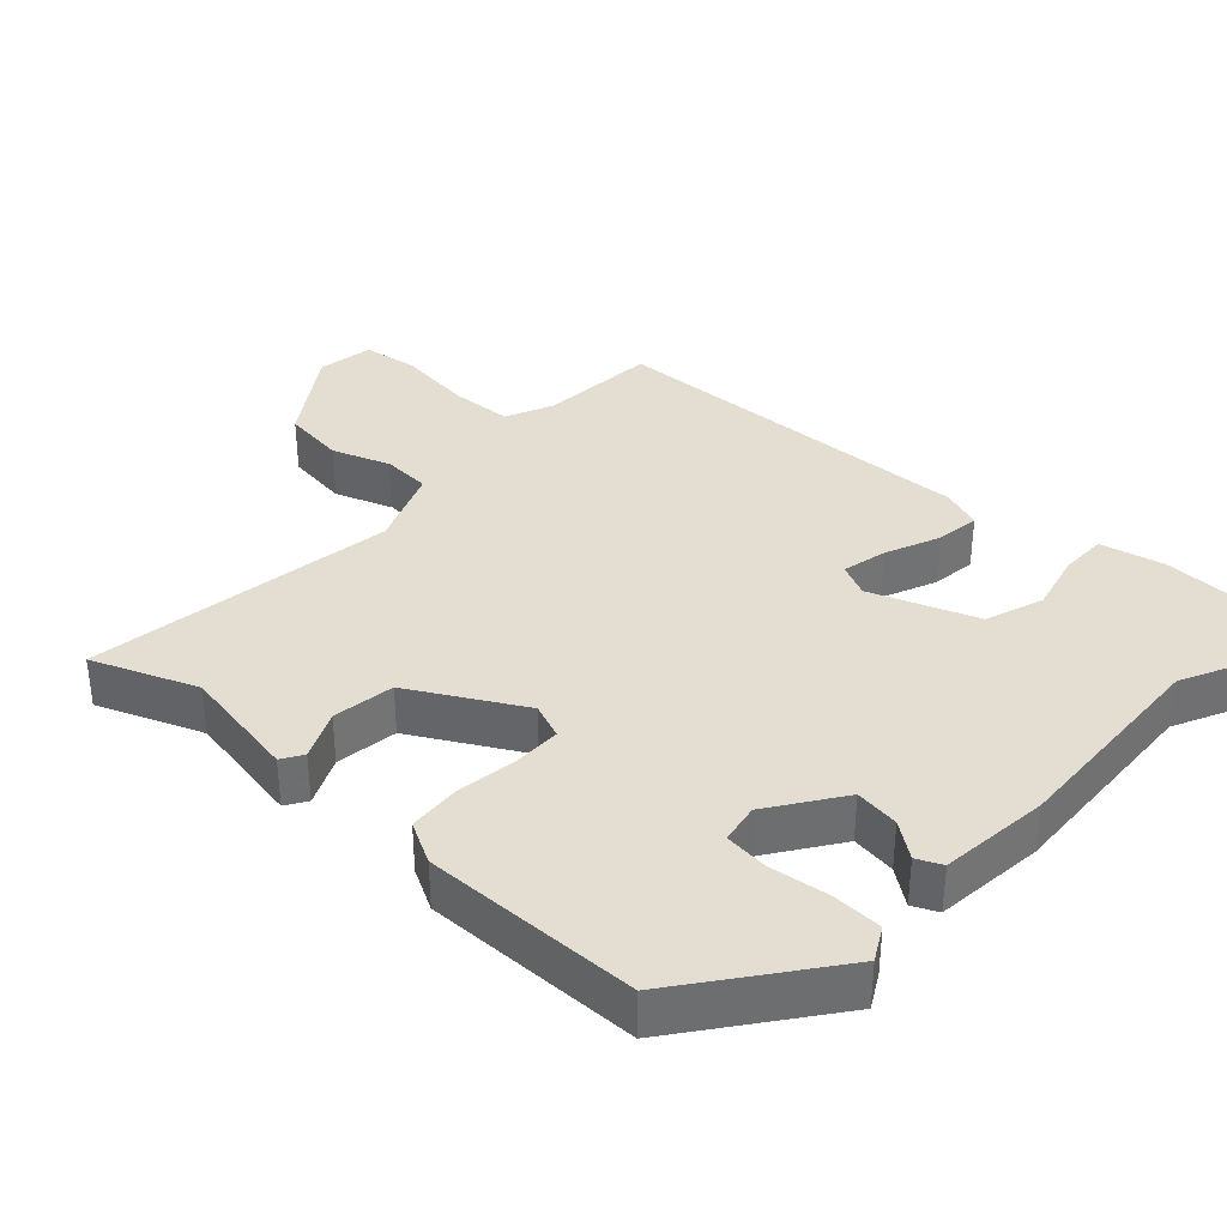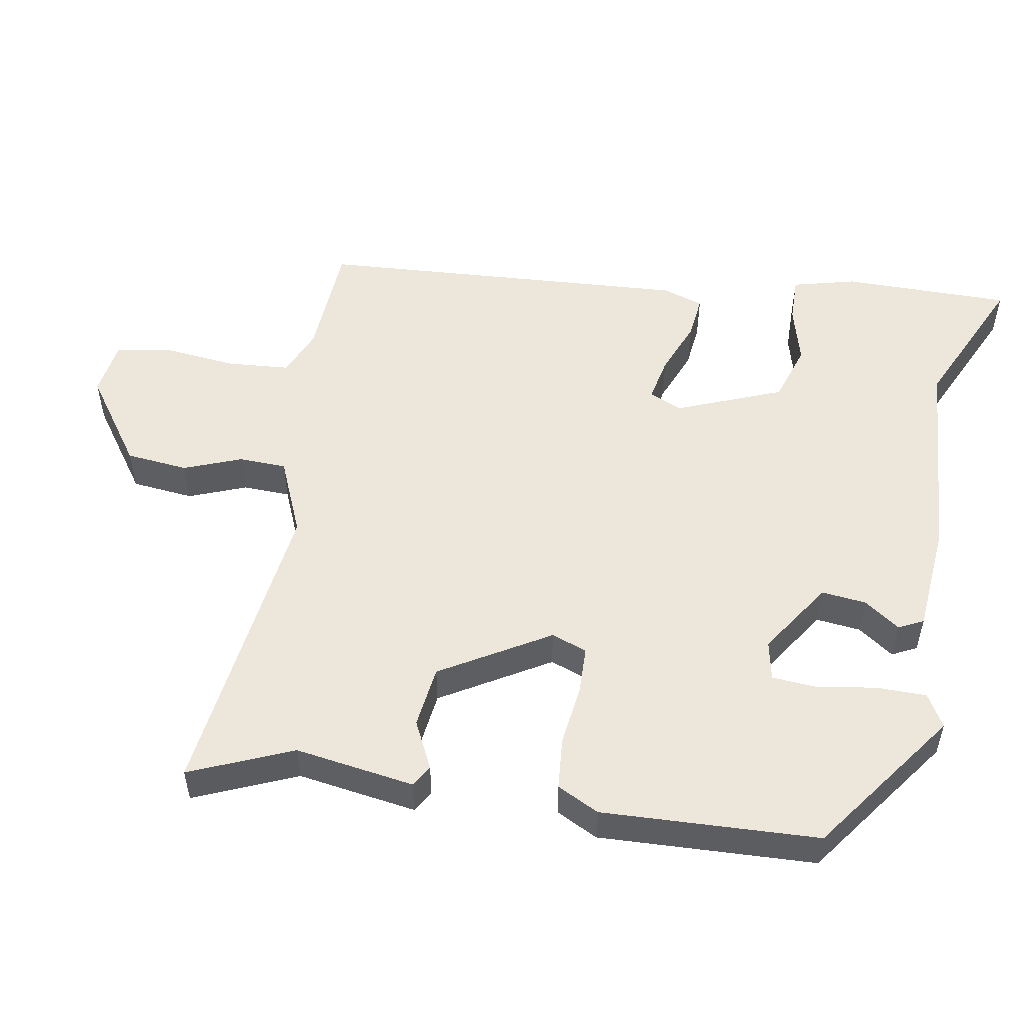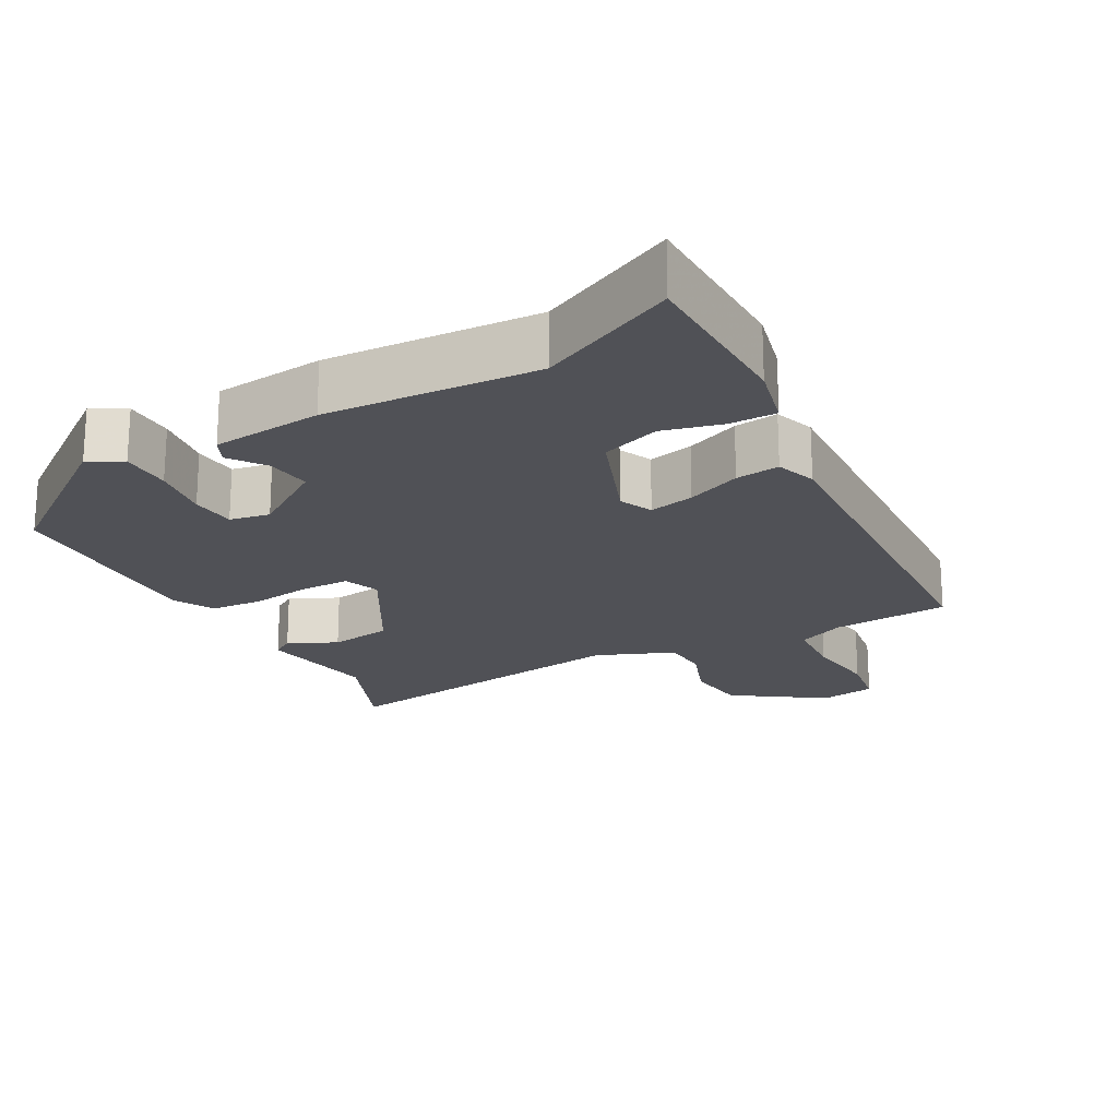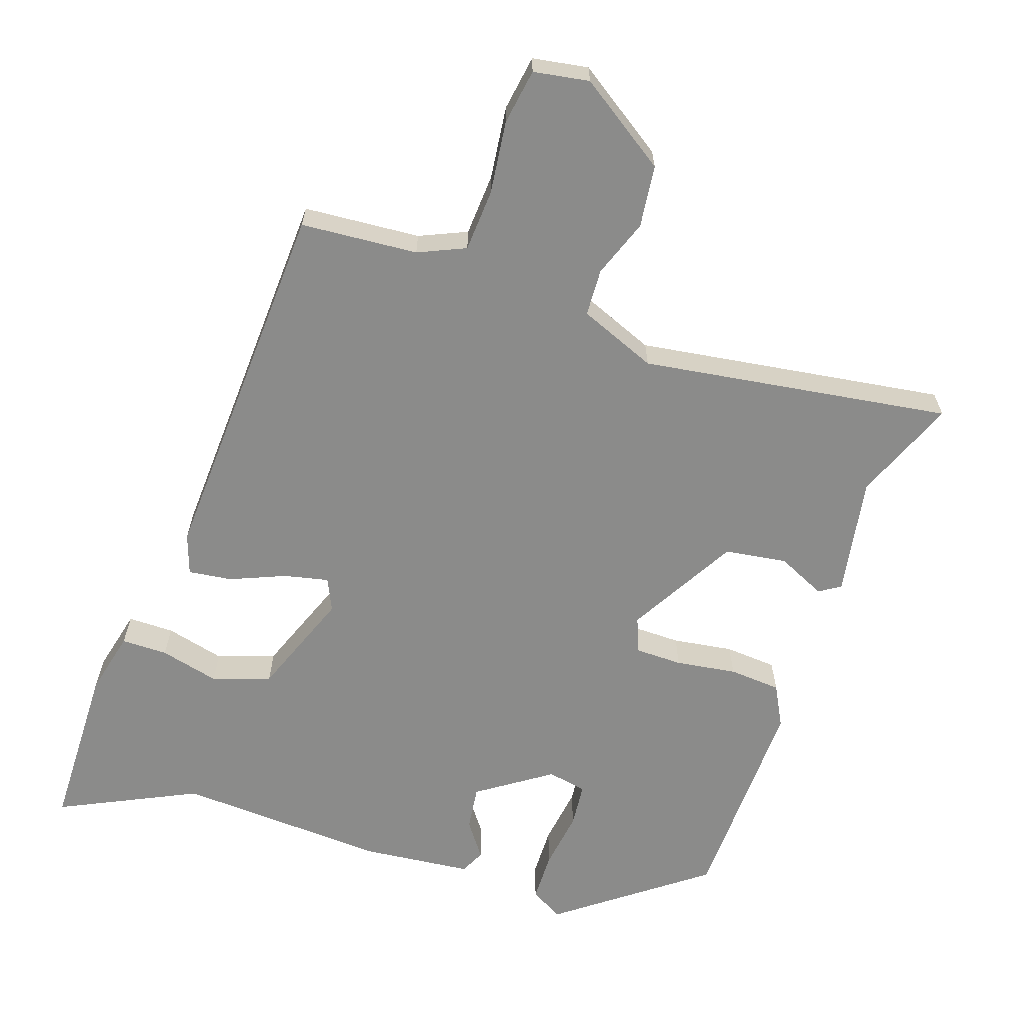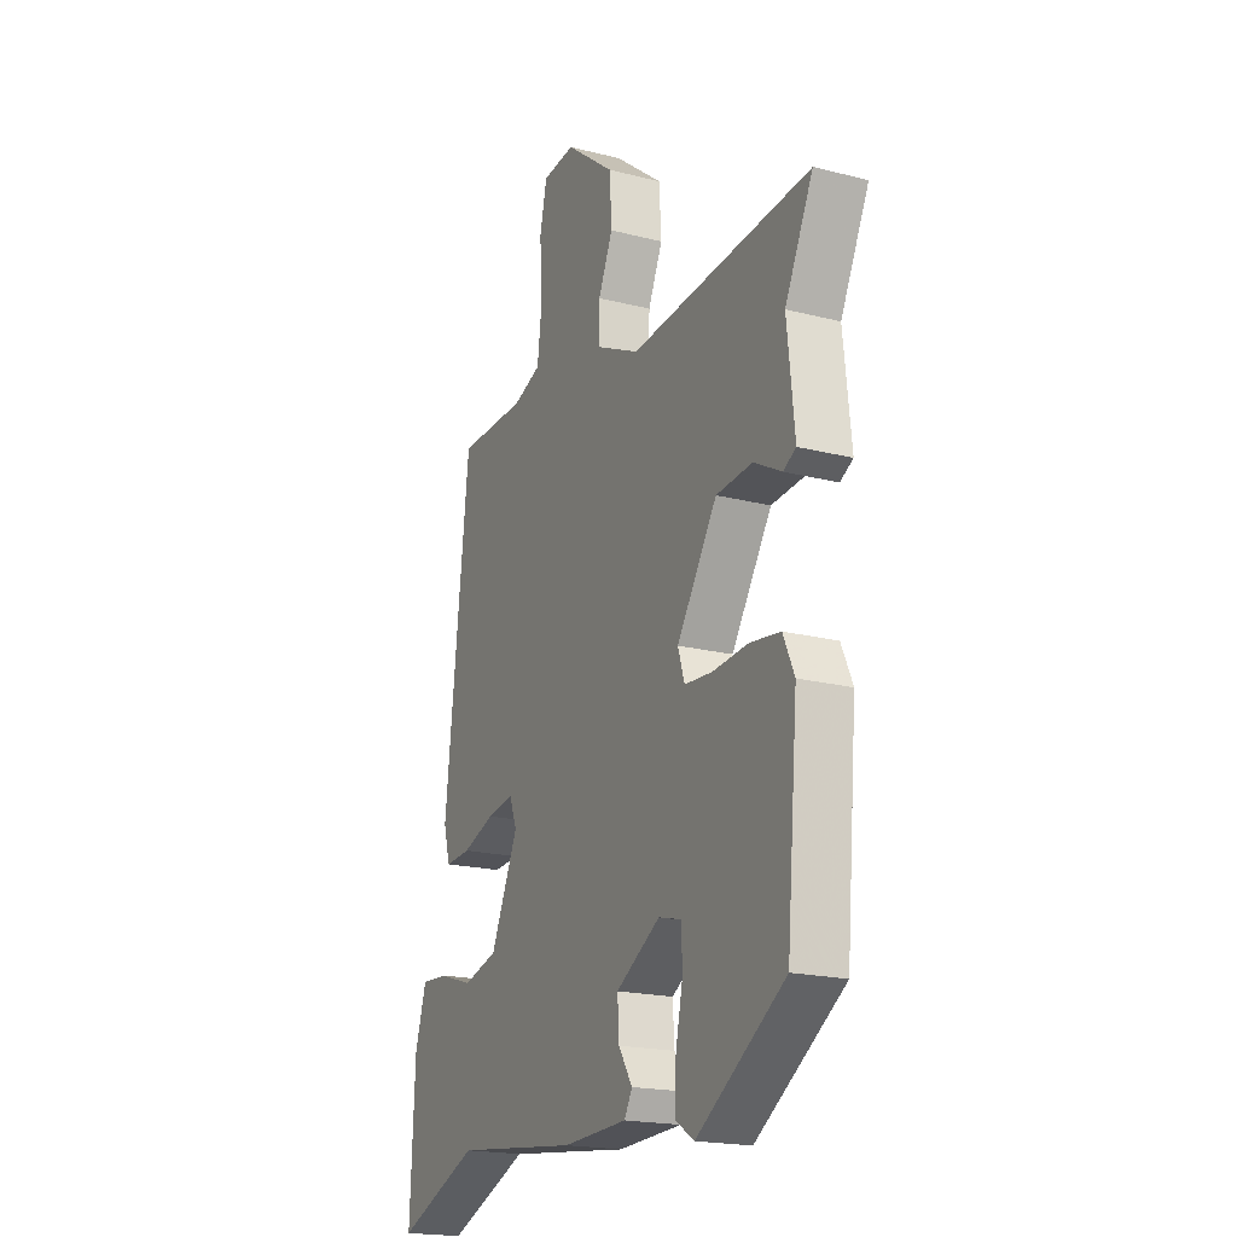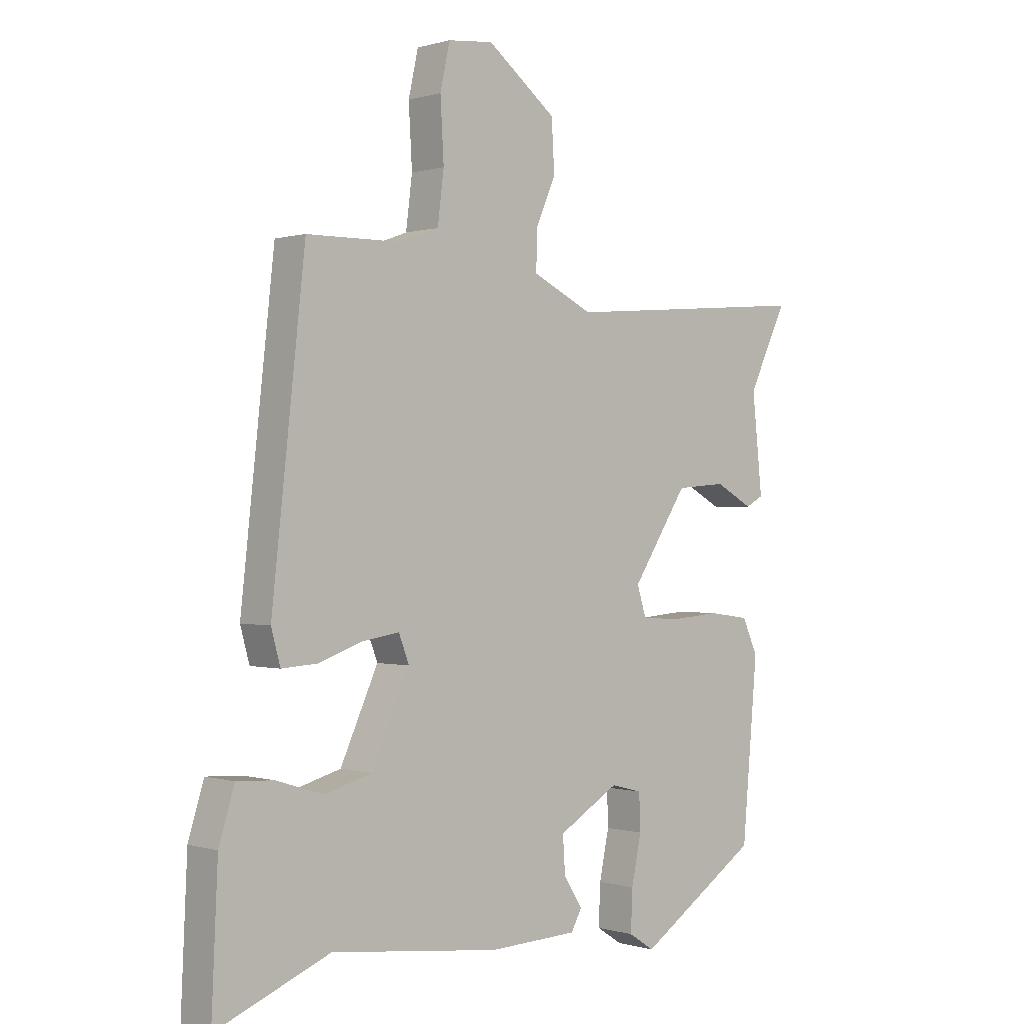
<metadata>
{"format":"obj","ext":"obj","renderer":"f3d","projection":"perspective","resolution":1024,"background":"white","views":[{"elev":36.2,"azim":136.6,"up":"+Y"},{"elev":52.9,"azim":102.6,"up":"+Y"},{"elev":-20.5,"azim":-147.8,"up":"+Y"},{"elev":-63.7,"azim":-15.1,"up":"+Y"},{"elev":-19.5,"azim":64.4,"up":"+Z"},{"elev":0.1,"azim":-42.3,"up":"+Z"}]}
</metadata>
<code>
v 0.571 0.07 0.492
v 0.503 0.07 0.351
v 0.521 0.07 0.182
v 0.49 0.07 0.165
v 0.424 0.07 0.201
v 0.336 0.07 0.194
v 0.239 0.07 0.046
v 0.255 0.07 -0.005
v 0.322 0.07 -0.01
v 0.408 0.07 -0.003
v 0.481 0.07 -0.013
v 0.508 0.07 -0.073
v 0.481 0.07 -0.377
v 0.269 0.07 -0.516
v 0.224 0.07 -0.487
v 0.227 0.07 -0.416
v 0.244 0.07 -0.334
v 0.242 0.07 -0.271
v 0.187 0.07 -0.257
v 0.081 0.07 -0.32
v 0.085 0.07 -0.383
v 0.118 0.07 -0.435
v 0.099 0.07 -0.469
v -0.056 0.07 -0.475
v -0.352 0.07 -0.44
v -0.55 0.07 -0.52
v -0.539 0.07 -0.283
v -0.512 0.07 -0.195
v -0.447 0.07 -0.199
v -0.365 0.07 -0.225
v -0.282 0.07 -0.202
v -0.216 0.07 -0.057
v -0.234 0.07 -0.01
v -0.298 0.07 -0.02
v -0.376 0.07 -0.047
v -0.438 0.07 -0.051
v -0.454 0.07 0.007
v -0.396 0.07 0.531
v -0.231 0.07 0.533
v -0.163 0.07 0.558
v -0.152 0.07 0.645
v -0.158 0.07 0.749
v -0.141 0.07 0.826
v -0.062 0.07 0.834
v 0.058 0.07 0.741
v 0.063 0.07 0.653
v 0.028 0.07 0.574
v 0.027 0.07 0.507
v 0.133 0.07 0.456
v 0.571 0 0.492
v 0.503 0 0.351
v 0.521 0 0.182
v 0.49 0 0.165
v 0.424 0 0.201
v 0.336 0 0.194
v 0.239 0 0.046
v 0.255 0 -0.005
v 0.322 0 -0.01
v 0.408 0 -0.003
v 0.481 0 -0.013
v 0.508 0 -0.073
v 0.481 0 -0.377
v 0.269 0 -0.516
v 0.224 0 -0.487
v 0.227 0 -0.416
v 0.244 0 -0.334
v 0.242 0 -0.271
v 0.187 0 -0.257
v 0.081 0 -0.32
v 0.085 0 -0.383
v 0.118 0 -0.435
v 0.099 0 -0.469
v -0.056 0 -0.475
v -0.352 0 -0.44
v -0.55 0 -0.52
v -0.539 0 -0.283
v -0.512 0 -0.195
v -0.447 0 -0.199
v -0.365 0 -0.225
v -0.282 0 -0.202
v -0.216 0 -0.057
v -0.234 0 -0.01
v -0.298 0 -0.02
v -0.376 0 -0.047
v -0.438 0 -0.051
v -0.454 0 0.007
v -0.396 0 0.531
v -0.231 0 0.533
v -0.163 0 0.558
v -0.152 0 0.645
v -0.158 0 0.749
v -0.141 0 0.826
v -0.062 0 0.834
v 0.058 0 0.741
v 0.063 0 0.653
v 0.028 0 0.574
v 0.027 0 0.507
v 0.133 0 0.456
f 44 45 46 47
f 44 47 48
f 41 42 43 44
f 40 41 44 48
f 39 40 48 49
f 37 38 39 49
f 34 35 36 37
f 33 34 37 49
f 27 28 29 30
f 25 26 27 30
f 25 30 31
f 24 25 31 32
f 21 22 23 24
f 20 21 24 32
f 14 15 16 17
f 14 17 18
f 13 14 18
f 12 13 18
f 9 10 11 12
f 8 9 12 18
f 7 8 18 19
f 2 3 4 5
f 2 5 6
f 1 2 6
f 49 1 6
f 33 49 6 7
f 20 32 33
f 7 19 20 33
f 96 95 94 93
f 97 96 93
f 93 92 91 90
f 97 93 90 89
f 98 97 89 88
f 98 88 87 86
f 86 85 84 83
f 98 86 83 82
f 79 78 77 76
f 79 76 75 74
f 80 79 74
f 81 80 74 73
f 73 72 71 70
f 81 73 70 69
f 66 65 64 63
f 67 66 63
f 67 63 62
f 67 62 61
f 61 60 59 58
f 67 61 58 57
f 68 67 57 56
f 54 53 52 51
f 55 54 51
f 55 51 50
f 55 50 98
f 56 55 98 82
f 82 81 69
f 82 69 68 56
f 1 50 51 2
f 2 51 52 3
f 3 52 53 4
f 4 53 54 5
f 5 54 55 6
f 6 55 56 7
f 7 56 57 8
f 8 57 58 9
f 9 58 59 10
f 10 59 60 11
f 11 60 61 12
f 12 61 62 13
f 13 62 63 14
f 14 63 64 15
f 15 64 65 16
f 16 65 66 17
f 17 66 67 18
f 18 67 68 19
f 19 68 69 20
f 20 69 70 21
f 21 70 71 22
f 22 71 72 23
f 23 72 73 24
f 24 73 74 25
f 25 74 75 26
f 26 75 76 27
f 27 76 77 28
f 28 77 78 29
f 29 78 79 30
f 30 79 80 31
f 31 80 81 32
f 32 81 82 33
f 33 82 83 34
f 34 83 84 35
f 35 84 85 36
f 36 85 86 37
f 37 86 87 38
f 38 87 88 39
f 39 88 89 40
f 40 89 90 41
f 41 90 91 42
f 42 91 92 43
f 43 92 93 44
f 44 93 94 45
f 45 94 95 46
f 46 95 96 47
f 47 96 97 48
f 48 97 98 49
f 49 98 50 1

</code>
